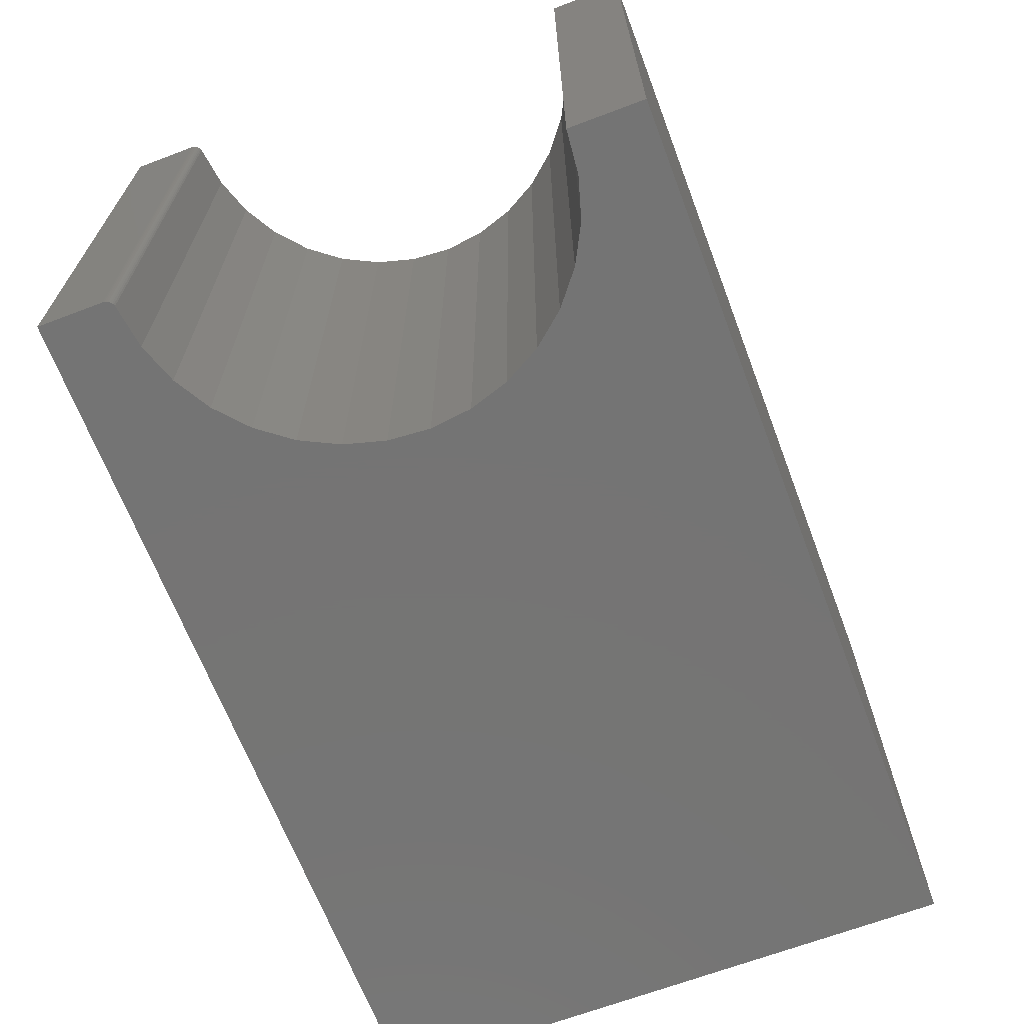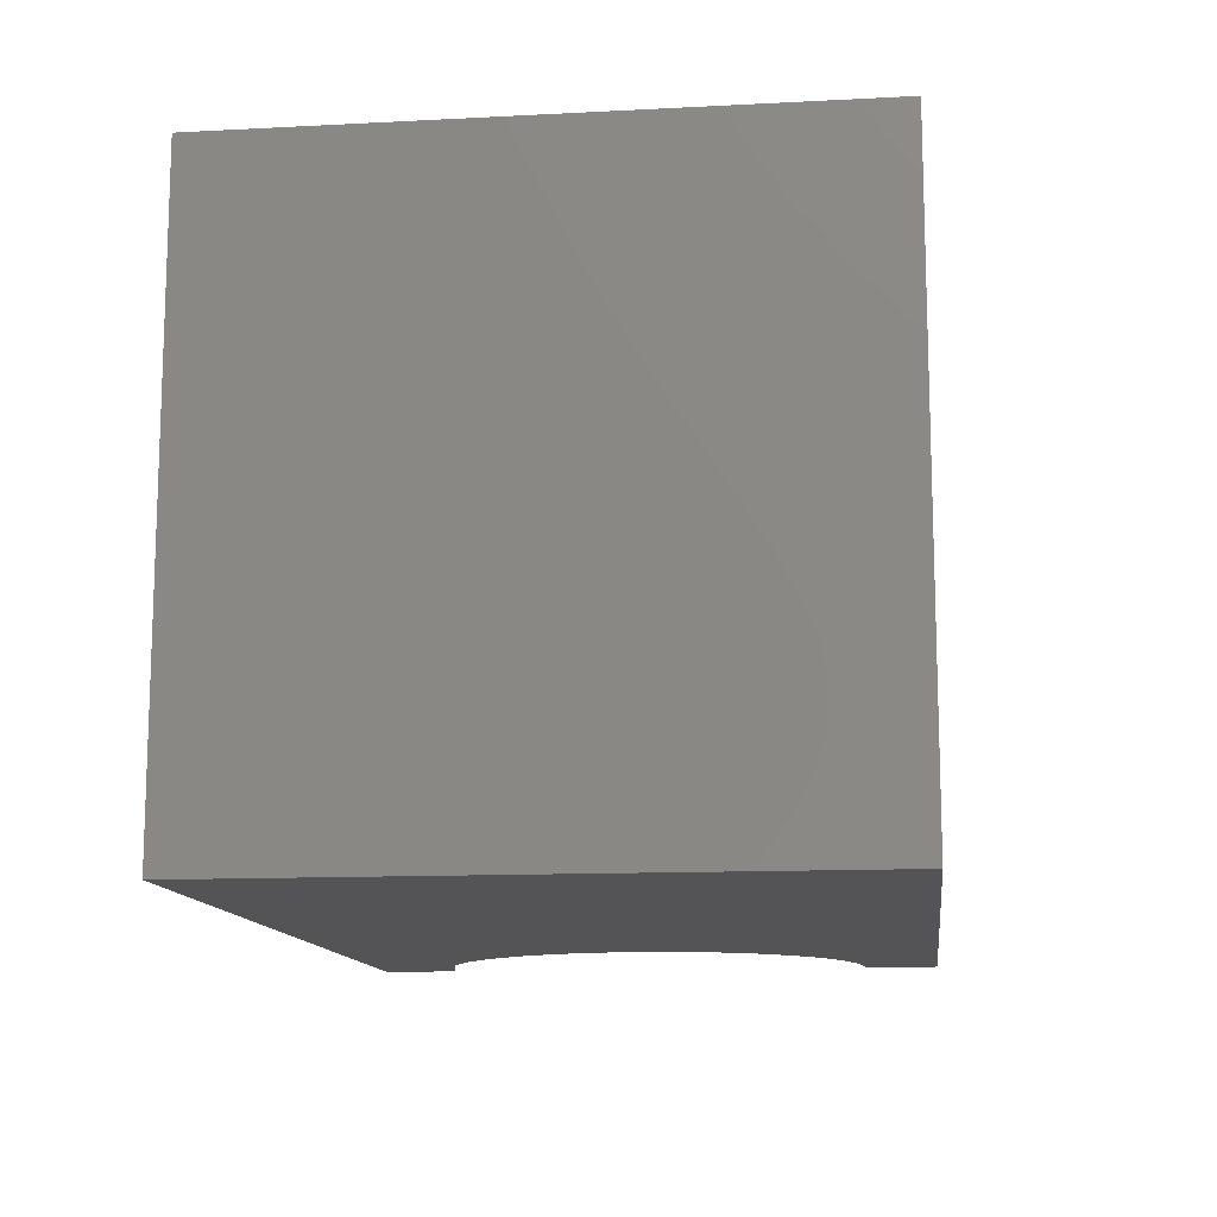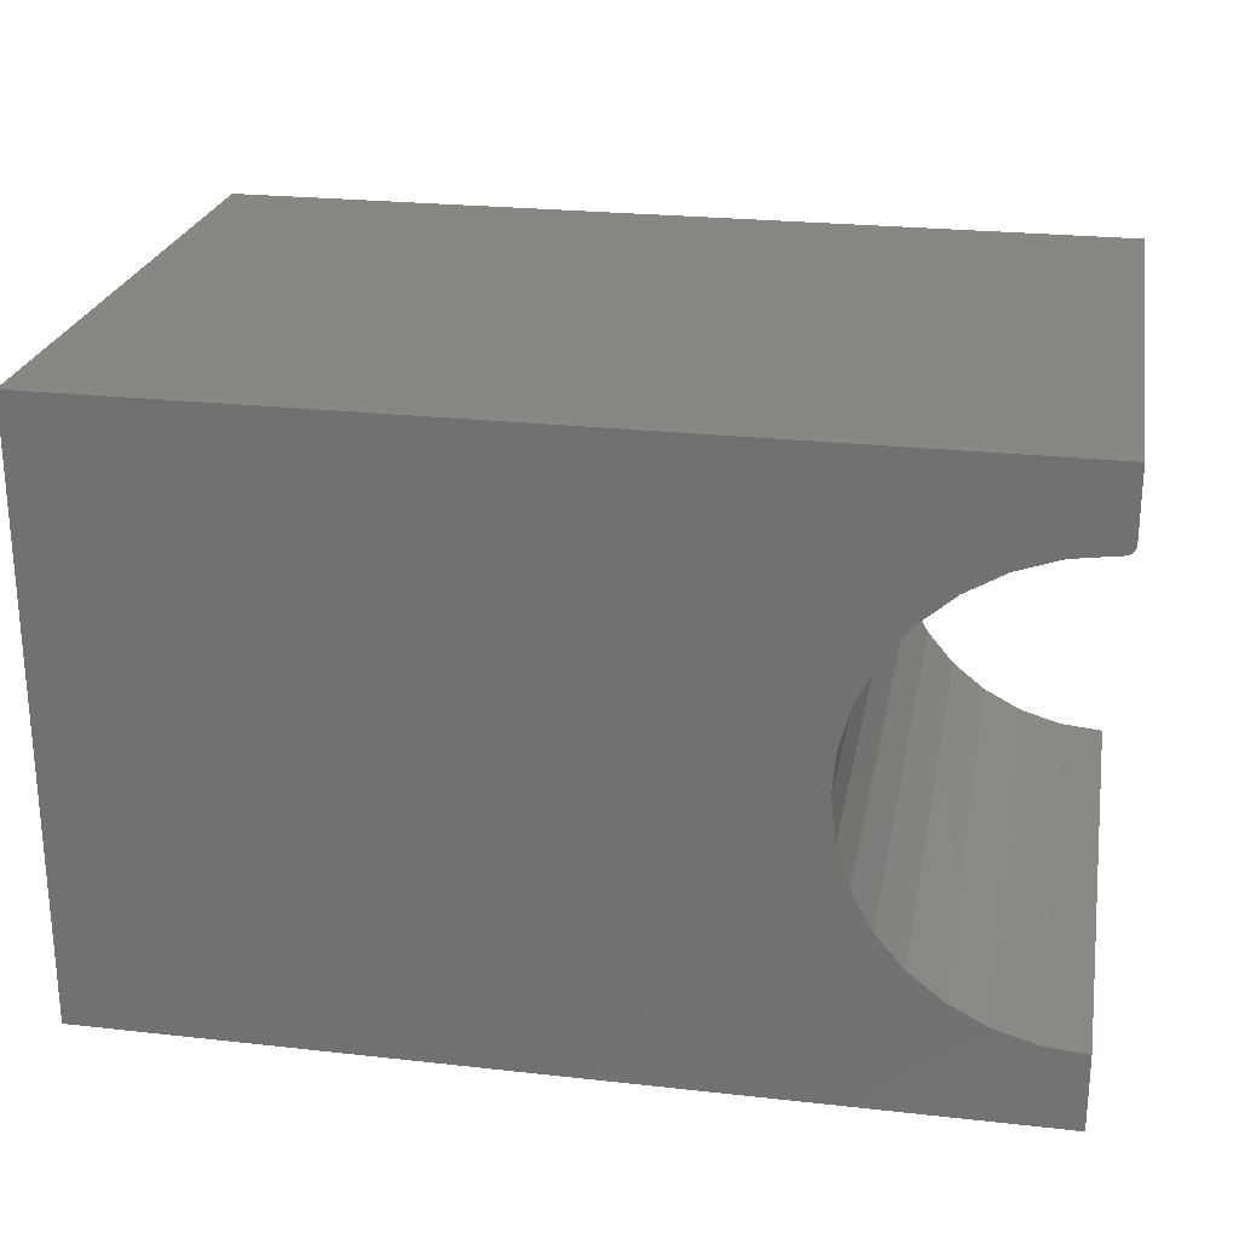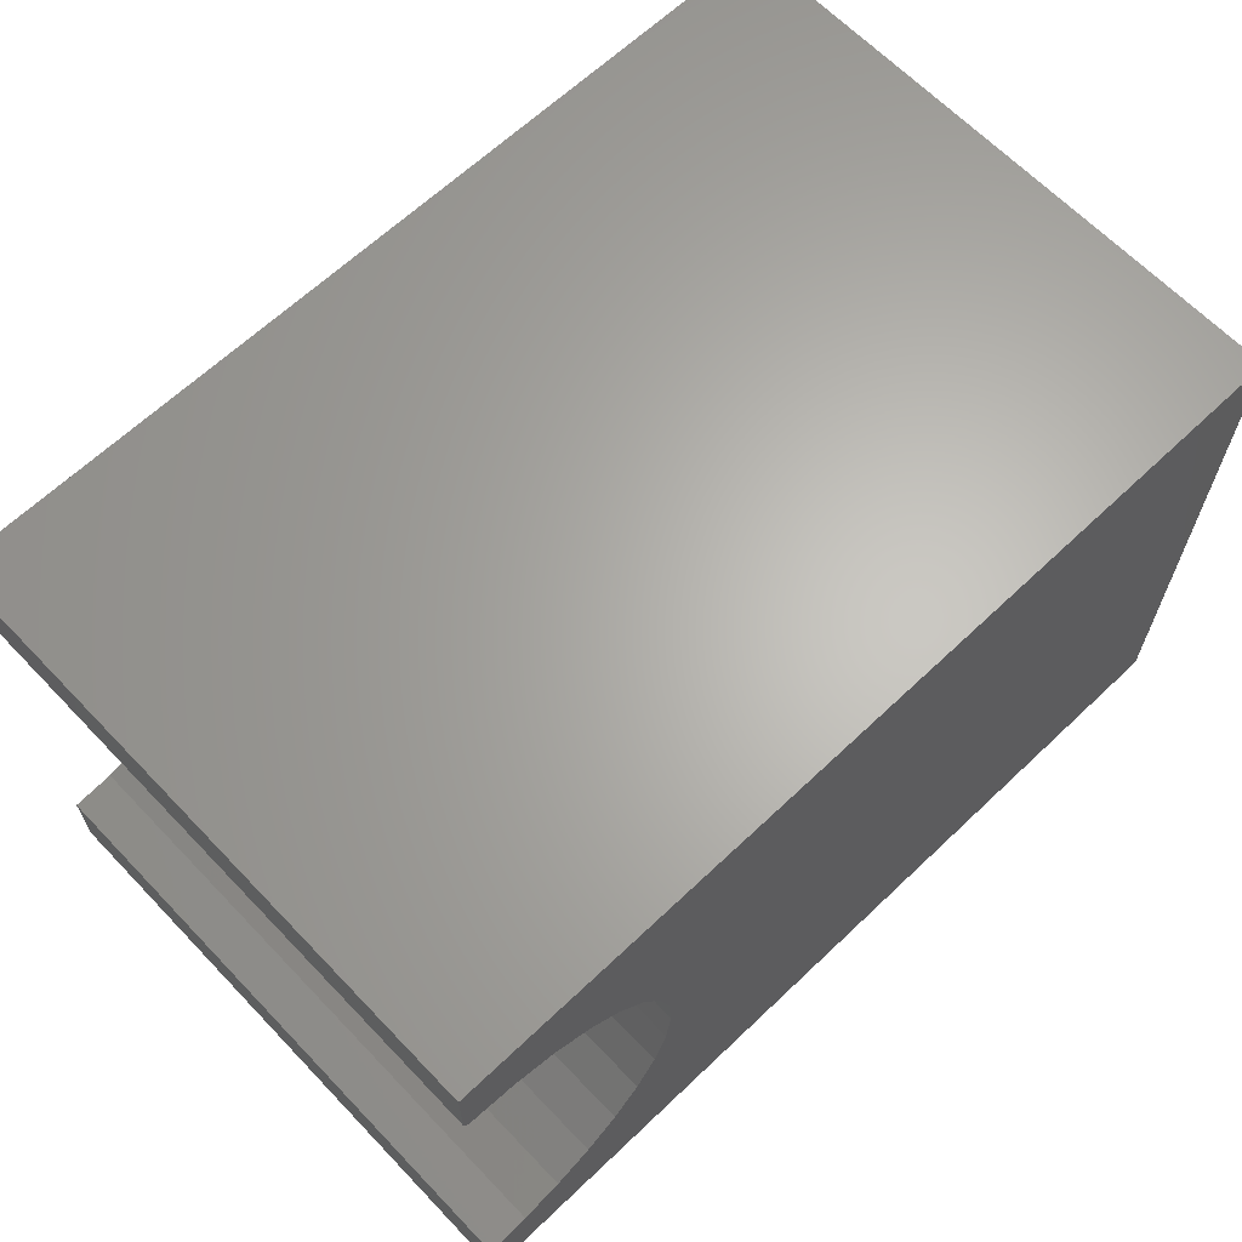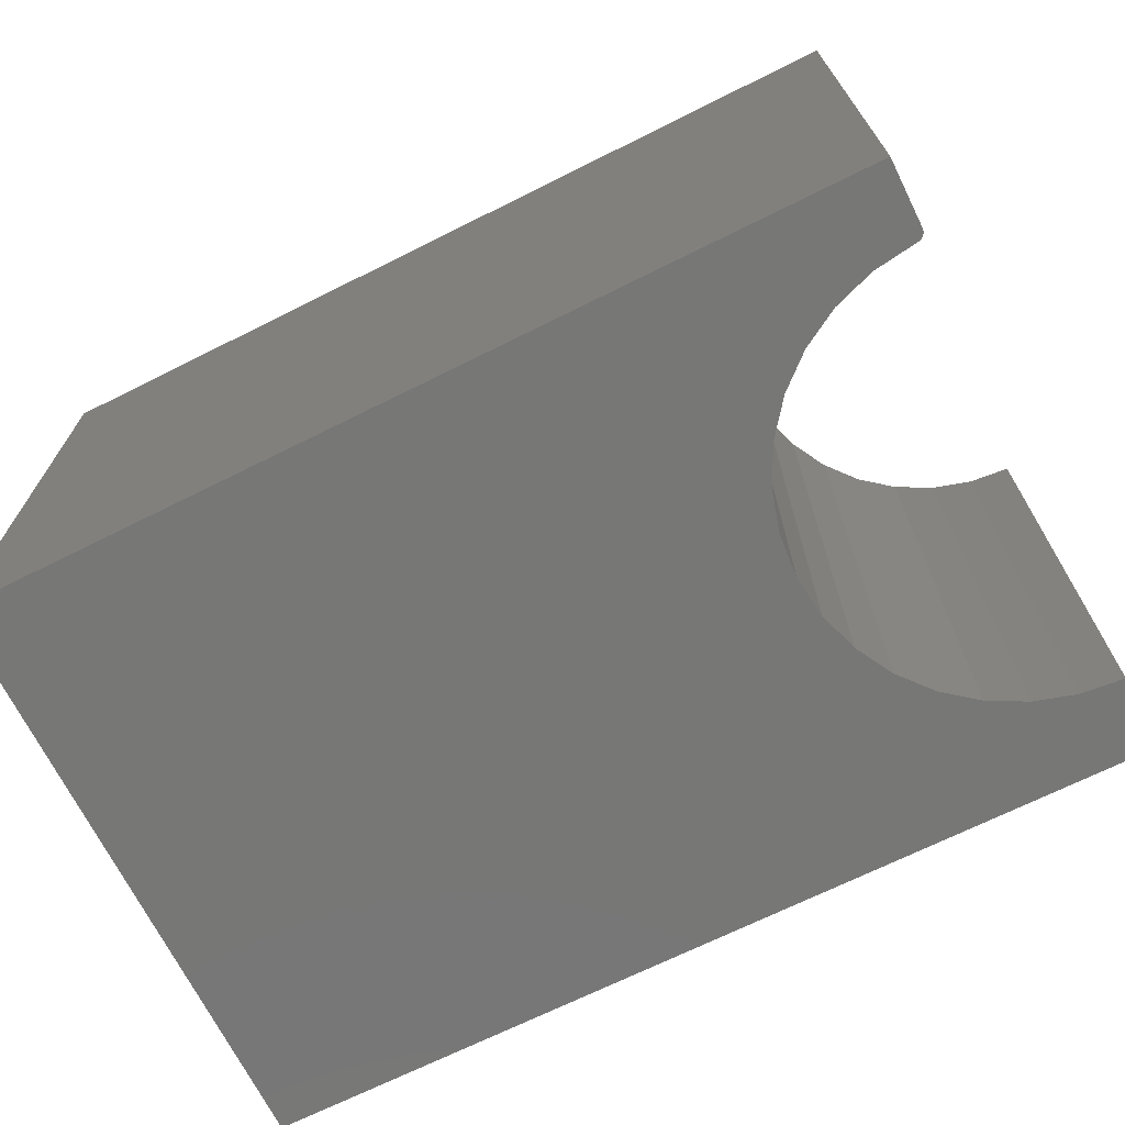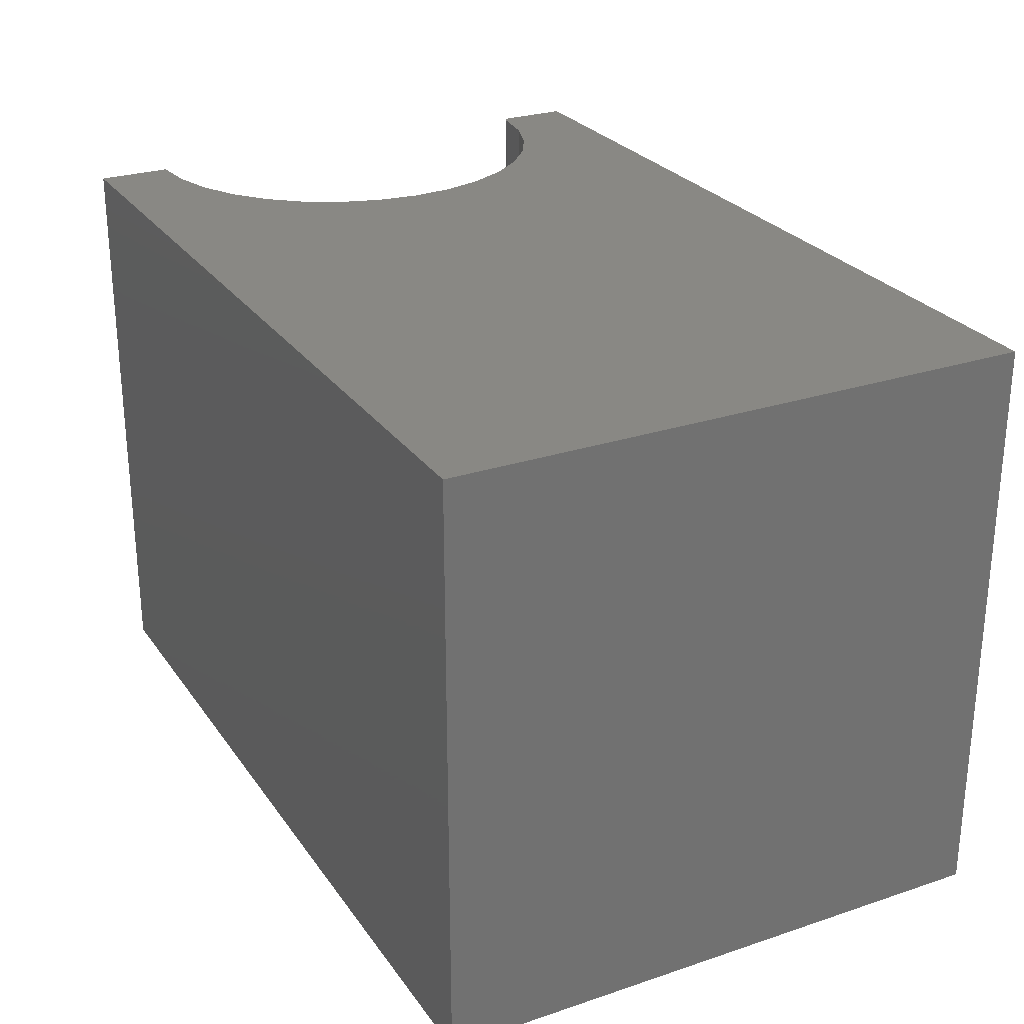
<metadata>
{"format":"stl","ext":"stl","renderer":"f3d","projection":"perspective","resolution":1024,"background":"white","views":[{"elev":-66.8,"azim":110.8,"up":"+Y"},{"elev":-12.5,"azim":-83.1,"up":"+Y"},{"elev":24.4,"azim":10.4,"up":"+Z"},{"elev":64.7,"azim":136.3,"up":"+Z"},{"elev":-69.6,"azim":26.5,"up":"+Y"},{"elev":26.7,"azim":-117.5,"up":"+Y"}]}
</metadata>
<code>
# stl→obj: 58 verts, 112 faces
v 0 -0.5 0
v 0.75 -0.5 -4.592e-17
v 0.75 -0.5 0.06316
v 0.7143 -0.5 0.06663
v 0.6799 -0.5 0.07692
v 0.6481 -0.5 0.09365
v 0.6201 -0.5 0.1162
v 0.5971 -0.5 0.1437
v 0.5797 -0.5 0.1751
v 0.5687 -0.5 0.2093
v 0.5645 -0.5 0.2449
v 0.5673 -0.5 0.2807
v 0.5769 -0.5 0.3153
v 0.5929 -0.5 0.3474
v 0.6149 -0.5 0.3758
v 3.046e-17 -0.5 0.4974
v 0.6419 -0.5 0.3995
v 0.673 -0.5 0.4175
v 0.7069 -0.5 0.4291
v 0.7425 -0.5 0.4341
v 0.744 -0.5 0.4343
v 0.7454 -0.5 0.4347
v 0.7467 -0.5 0.4355
v 0.7478 -0.5 0.4365
v 0.7487 -0.5 0.4376
v 0.7494 -0.5 0.4389
v 0.7499 -0.5 0.4404
v 0.75 -0.5 0.4419
v 0.75 -0.5 0.4974
v 0 0 0
v 0.6149 0 0.3758
v 0.5929 0 0.3474
v 0.5769 0 0.3153
v 0.5673 0 0.2807
v 0.5645 0 0.2449
v 0.5687 0 0.2093
v 0.5797 0 0.1751
v 0.5971 0 0.1437
v 0.6201 0 0.1162
v 0.6481 0 0.09365
v 0.6799 0 0.07692
v 0.7143 0 0.06663
v 0.75 0 0.06316
v 0.75 0 -4.592e-17
v 3.046e-17 0 0.4974
v 0.75 0 0.4974
v 0.75 0 0.4419
v 0.7499 0 0.4404
v 0.7494 0 0.4389
v 0.7487 0 0.4376
v 0.7478 0 0.4365
v 0.7467 0 0.4355
v 0.7454 0 0.4347
v 0.744 0 0.4343
v 0.7425 0 0.4341
v 0.7069 0 0.4291
v 0.673 0 0.4175
v 0.6419 0 0.3995
f 1 2 3
f 1 3 4
f 1 4 5
f 1 5 6
f 1 6 7
f 1 7 8
f 1 8 9
f 1 9 10
f 1 10 11
f 1 11 12
f 1 12 13
f 1 13 14
f 1 14 15
f 16 1 15
f 16 15 17
f 16 17 18
f 16 18 19
f 16 19 20
f 16 20 21
f 16 21 22
f 16 22 23
f 16 23 24
f 16 24 25
f 16 25 26
f 16 26 27
f 16 27 28
f 16 28 29
f 30 31 32
f 30 32 33
f 30 33 34
f 30 34 35
f 30 35 36
f 30 36 37
f 30 37 38
f 30 38 39
f 30 39 40
f 30 40 41
f 30 41 42
f 30 42 43
f 30 43 44
f 45 46 47
f 45 47 48
f 45 48 49
f 45 49 50
f 45 50 51
f 45 51 52
f 45 52 53
f 45 53 54
f 45 54 55
f 45 55 56
f 45 56 57
f 45 57 58
f 45 58 31
f 45 31 30
f 47 46 28
f 28 46 29
f 35 10 36
f 36 10 9
f 36 9 37
f 37 9 8
f 37 8 38
f 38 8 7
f 38 7 39
f 39 7 6
f 39 6 40
f 40 6 5
f 40 5 41
f 41 5 4
f 41 4 42
f 42 4 3
f 42 3 43
f 10 35 11
f 11 35 34
f 11 34 12
f 12 34 33
f 12 33 13
f 13 33 32
f 13 32 14
f 14 32 31
f 14 31 15
f 15 31 58
f 15 58 17
f 17 58 57
f 17 57 18
f 18 57 56
f 18 56 19
f 19 56 55
f 19 55 20
f 47 28 48
f 48 28 27
f 48 27 49
f 49 27 26
f 49 26 50
f 50 26 25
f 50 25 51
f 51 25 24
f 51 24 52
f 52 24 23
f 52 23 53
f 53 23 22
f 53 22 54
f 54 22 21
f 54 21 55
f 55 21 20
f 45 30 16
f 16 30 1
f 29 46 16
f 16 46 45
f 44 43 2
f 2 43 3
f 1 30 2
f 2 30 44

</code>
